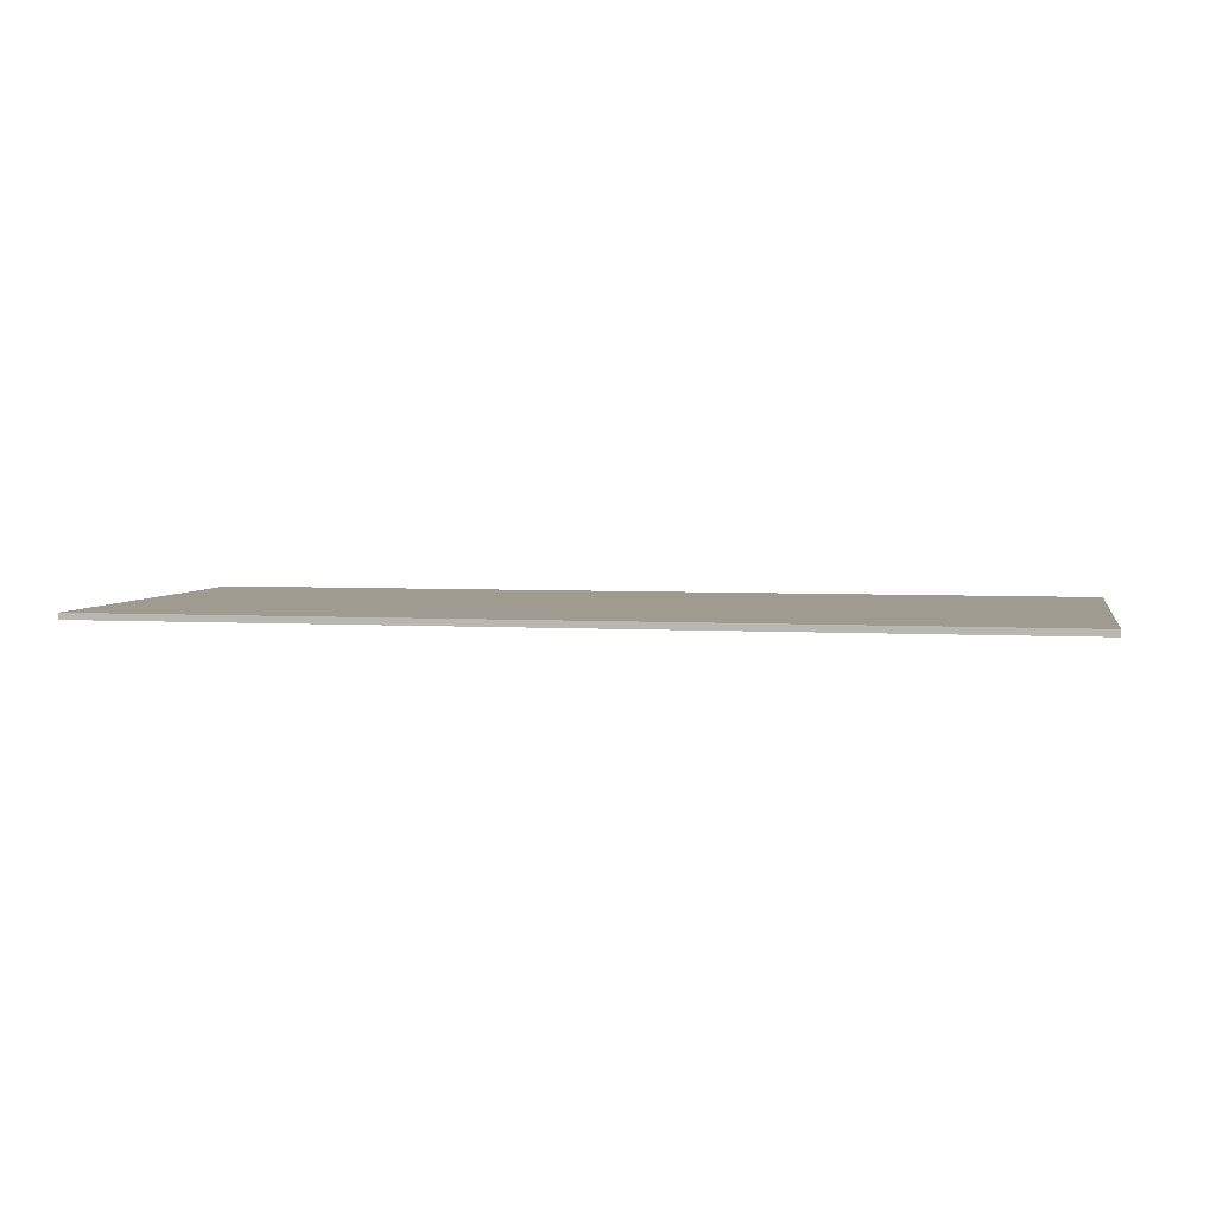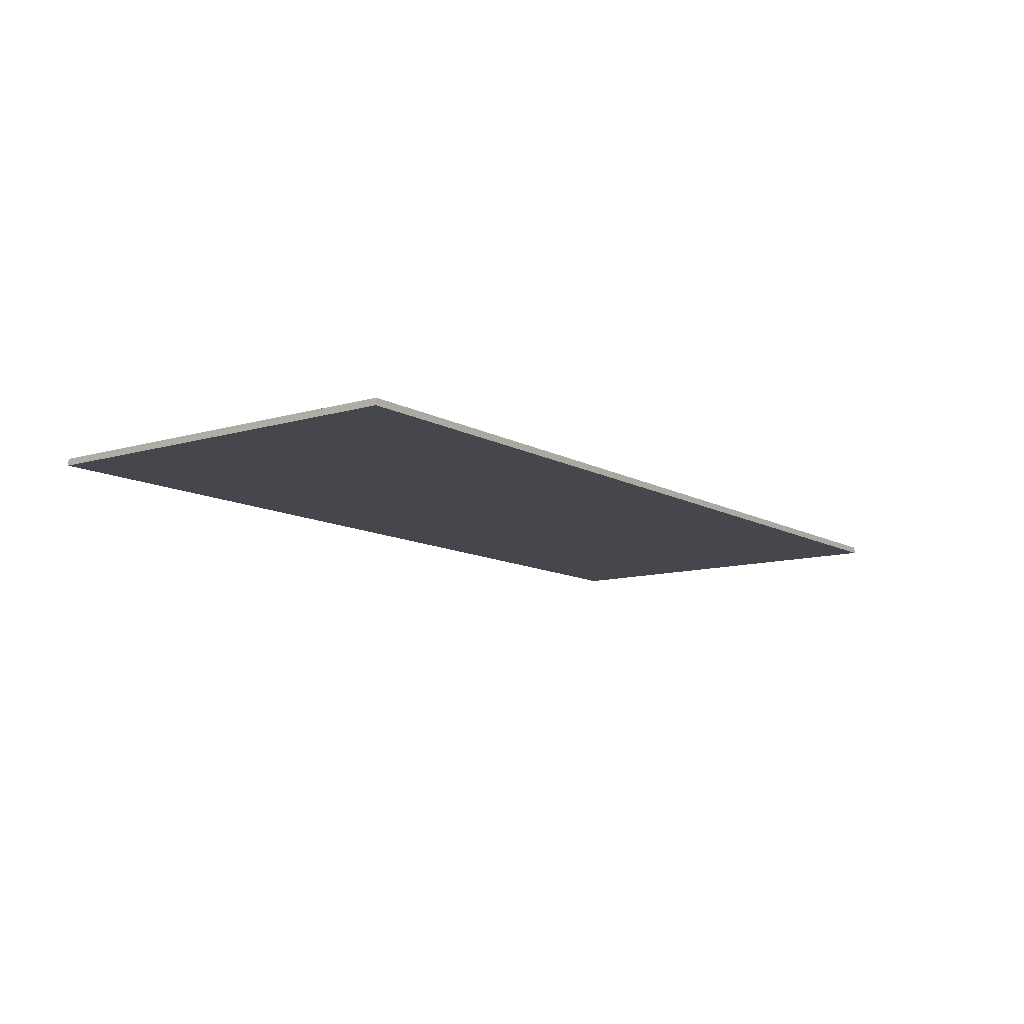
<metadata>
{"format":"obj","ext":"obj","renderer":"f3d","projection":"perspective","resolution":1024,"background":"white","views":[{"elev":4.1,"azim":11.4,"up":"+Y"},{"elev":-11.0,"azim":-53.6,"up":"+Y"}]}
</metadata>
<code>
v 0.875 0 0.375
v 0.875 0 -0.375
v -0.875 0 -0.375
v -0.875 0 0.375
v -0.875 -0.0125 0.375
v 0.875 -0.0125 0.375
v 0.875 0 0.375
v -0.875 0 0.375
v -0.875 -0.0125 -0.375
v -0.875 -0.0125 0.375
v -0.875 0 0.375
v -0.875 0 -0.375
v 0.875 -0.0125 -0.375
v -0.875 -0.0125 -0.375
v -0.875 0 -0.375
v 0.875 0 -0.375
v 0.875 -0.0125 0.375
v 0.875 -0.0125 -0.375
v 0.875 0 -0.375
v 0.875 0 0.375
v 0.2945 -0.0125 0.08471
v 0.875 -0.0125 0.375
v 0.1752 -0.0125 0.08728
v 0.1999 -0.0125 0.08215
v -0.3729 -0.0125 0.05169
v -0.3705 -0.0125 0.08399
v -0.3876 -0.0125 0.07902
v -0.39 -0.0125 0.03927
v -0.3339 -0.0125 -0.000473
v -0.3266 -0.0125 0.04424
v -0.3437 -0.0125 0.05169
v -0.3778 -0.0125 0.01195
v -0.3071 -0.0125 0.02188
v -0.2802 -0.0125 0.03679
v -0.2876 -0.0125 0.05418
v -0.3266 -0.0125 0.04424
v 0.2049 -0.0125 0.04116
v 0.2416 -0.0125 0.04987
v 0.222 -0.0125 0.0719
v 0.1999 -0.0125 0.08215
v 0.875 -0.0125 0.375
v 0.147 -0.0125 0.08728
v 0.1752 -0.0125 0.08728
v -0.2584 -0.0125 0.0842
v -0.875 -0.0125 0.375
v -0.3705 -0.0125 0.08399
v -0.3266 -0.0125 0.0815
v 0.147 -0.0125 0.08728
v 0.875 -0.0125 0.375
v -0.009902 -0.0125 0.08369
v 0.1244 -0.0125 0.07959
v -0.2802 -0.0125 0.03679
v -0.3071 -0.0125 0.02188
v -0.2827 -0.0125 0.02685
v 0.1143 -0.0125 0.02835
v 0.1345 -0.0125 0.04884
v 0.1043 -0.0125 0.06678
v 0.08164 -0.0125 0.03859
v 0.1345 -0.0125 0.04884
v 0.147 -0.0125 0.08728
v 0.1244 -0.0125 0.07959
v 0.1043 -0.0125 0.06678
v 0.07456 -0.0125 0.005287
v 0.0733 -0.0125 -0.02161
v 0.1028 -0.0125 -0.01393
v 0.1043 -0.0125 0.005287
v -0.2584 -0.0125 0.04987
v -0.2802 -0.0125 0.03679
v -0.2827 -0.0125 0.02685
v -0.2076 -0.0125 0.04936
v -0.3168 -0.0125 -0.1147
v -0.29 -0.0125 -0.1023
v -0.3241 -0.0125 -0.08245
v -0.3485 -0.0125 -0.08742
v -0.3266 -0.0125 0.04424
v -0.2876 -0.0125 0.05418
v -0.3046 -0.0125 0.07157
v -0.3266 -0.0125 0.0815
v -0.3071 -0.0125 0.02188
v -0.3266 -0.0125 0.04424
v -0.3339 -0.0125 -0.000473
v -0.2998 -0.0125 -0.01041
v -0.3437 -0.0125 0.05169
v -0.3266 -0.0125 0.04424
v -0.3266 -0.0125 0.0815
v -0.3705 -0.0125 0.08399
v -0.39 -0.0125 0.03927
v -0.3876 -0.0125 0.07902
v -0.4095 -0.0125 0.06908
v -0.4266 -0.0125 0.04672
v -0.3778 -0.0125 0.01195
v -0.3437 -0.0125 0.05169
v -0.3729 -0.0125 0.05169
v -0.39 -0.0125 0.03927
v -0.3778 -0.0125 0.01195
v -0.3997 -0.0125 -0.01786
v -0.3729 -0.0125 -0.0278
v -0.3339 -0.0125 -0.000473
v -0.39 -0.0125 0.03927
v -0.39 -0.0125 0.02188
v -0.3778 -0.0125 0.01195
v -0.3656 -0.0125 -0.08742
v -0.3827 -0.0125 -0.07996
v -0.3802 -0.0125 -0.1172
v -0.3461 -0.0125 -0.1197
v -0.2729 -0.0125 -0.06257
v -0.2754 -0.0125 -0.04022
v -0.3095 -0.0125 -0.05264
v -0.3095 -0.0125 -0.06754
v -0.2827 -0.0125 0.02685
v -0.3071 -0.0125 0.02188
v -0.2998 -0.0125 -0.01041
v -0.2851 -0.0125 -0.02283
v -0.3095 -0.0125 -0.06754
v -0.29 -0.0125 -0.1023
v -0.2778 -0.0125 -0.08245
v -0.2729 -0.0125 -0.06257
v -0.2076 -0.0125 0.04936
v -0.2827 -0.0125 0.02685
v -0.2851 -0.0125 -0.02283
v -0.2754 -0.0125 -0.04022
v 0.02683 -0.0125 -0.01777
v 0.07456 -0.0125 0.005287
v 0.08164 -0.0125 0.03859
v -0.009902 -0.0125 0.08369
v 0.08164 -0.0125 0.03859
v 0.07456 -0.0125 0.005287
v 0.1043 -0.0125 0.005287
v 0.1143 -0.0125 0.02835
v -0.2079 -0.0125 -0.1156
v -0.1704 -0.0125 -0.1156
v -0.1699 -0.0125 0.04936
v -0.2076 -0.0125 0.04936
v -0.3168 -0.0125 -0.1147
v -0.3461 -0.0125 -0.1197
v -0.875 -0.0125 -0.375
v -0.2079 -0.0125 -0.1156
v -0.3217 -0.0125 -0.04022
v -0.3095 -0.0125 -0.05264
v -0.2851 -0.0125 -0.02283
v -0.2998 -0.0125 -0.01041
v -0.29 -0.0125 -0.1023
v -0.3168 -0.0125 -0.1147
v -0.2079 -0.0125 -0.1156
v -0.4315 -0.0125 -0.06009
v -0.4266 -0.0125 -0.08493
v -0.3973 -0.0125 -0.06257
v -0.4266 -0.0125 -0.05512
v -0.3802 -0.0125 -0.1172
v -0.875 -0.0125 -0.375
v -0.3461 -0.0125 -0.1197
v -0.4266 -0.0125 -0.05512
v -0.3973 -0.0125 -0.06257
v -0.4022 -0.0125 -0.05512
v -0.3997 -0.0125 -0.01786
v -0.4144 -0.0125 -0.01041
v -0.4266 -0.0125 -0.05512
v -0.4022 -0.0125 -0.05512
v -0.3997 -0.0125 -0.01786
v -0.39 -0.0125 0.02188
v -0.39 -0.0125 0.03927
v -0.4144 -0.0125 -0.01041
v -0.875 -0.0125 -0.375
v -0.4315 -0.0125 -0.06009
v -0.4266 -0.0125 -0.05512
v -0.875 -0.0125 0.375
v -0.3339 -0.0125 -0.000473
v -0.3729 -0.0125 -0.0278
v -0.3485 -0.0125 -0.03277
v -0.3827 -0.0125 -0.07996
v -0.3973 -0.0125 -0.06257
v -0.4266 -0.0125 -0.08493
v -0.4046 -0.0125 -0.1073
v -0.3827 -0.0125 -0.07996
v -0.3485 -0.0125 -0.03277
v -0.3729 -0.0125 -0.0278
v -0.3973 -0.0125 -0.06257
v -0.3827 -0.0125 -0.07996
v -0.4046 -0.0125 -0.1073
v -0.3802 -0.0125 -0.1172
v -0.3485 -0.0125 -0.08742
v -0.3656 -0.0125 -0.08742
v -0.3461 -0.0125 -0.1197
v -0.3168 -0.0125 -0.1147
v -0.4022 -0.0125 -0.05512
v -0.3973 -0.0125 -0.06257
v -0.3729 -0.0125 -0.0278
v -0.3997 -0.0125 -0.01786
v -0.3485 -0.0125 -0.03277
v -0.3827 -0.0125 -0.07996
v -0.3656 -0.0125 -0.08742
v -0.3485 -0.0125 -0.08742
v -0.3217 -0.0125 -0.04022
v -0.3485 -0.0125 -0.08742
v -0.3241 -0.0125 -0.08245
v -0.3095 -0.0125 -0.06754
v -0.3095 -0.0125 -0.06754
v -0.3241 -0.0125 -0.08245
v -0.29 -0.0125 -0.1023
v -0.2851 -0.0125 -0.02283
v -0.3095 -0.0125 -0.05264
v -0.2754 -0.0125 -0.04022
v -0.3217 -0.0125 -0.04022
v -0.3095 -0.0125 -0.06754
v -0.3095 -0.0125 -0.05264
v -0.3217 -0.0125 -0.04022
v -0.2998 -0.0125 -0.01041
v -0.3339 -0.0125 -0.000473
v -0.3485 -0.0125 -0.03277
v -0.3485 -0.0125 -0.03277
v -0.3485 -0.0125 -0.08742
v -0.3217 -0.0125 -0.04022
v -0.39 -0.0125 0.02188
v -0.3997 -0.0125 -0.01786
v -0.3778 -0.0125 0.01195
v -0.875 -0.0125 0.375
v -0.4266 -0.0125 -0.05512
v -0.4144 -0.0125 -0.01041
v -0.4266 -0.0125 0.01195
v -0.4266 -0.0125 0.01195
v -0.4144 -0.0125 -0.01041
v -0.39 -0.0125 0.03927
v -0.4299 -0.0125 0.02934
v -0.875 -0.0125 0.375
v -0.4266 -0.0125 0.04672
v -0.4095 -0.0125 0.06908
v -0.3705 -0.0125 0.08399
v -0.3729 -0.0125 0.05169
v -0.3437 -0.0125 0.05169
v -0.875 -0.0125 0.375
v -0.3876 -0.0125 0.07902
v -0.3705 -0.0125 0.08399
v 0.875 -0.0125 0.375
v -0.875 -0.0125 0.375
v -0.05518 -0.0125 0.08369
v -0.009902 -0.0125 0.08369
v 0.2225 -0.0125 0.02322
v 0.2527 -0.0125 0.02322
v 0.2416 -0.0125 0.04987
v 0.2049 -0.0125 0.04116
v 0.2945 -0.0125 0.08471
v 0.1999 -0.0125 0.08215
v 0.222 -0.0125 0.0719
v 0.4404 -0.0125 0.0514
v 0.875 -0.0125 -0.375
v 0.875 -0.0125 0.375
v 0.4404 -0.0125 0.08574
v 0.4404 -0.0125 0.08574
v 0.2945 -0.0125 0.08471
v 0.3297 -0.0125 0.0514
v 0.4404 -0.0125 0.0514
v 0.225 -0.0125 -0.05108
v 0.2597 -0.0125 -0.1177
v 0.2597 -0.0125 -0.007524
v 0.225 -0.0125 -0.04083
v 0.1873 -0.0125 -0.08439
v 0.2099 -0.0125 -0.07414
v 0.1727 -0.0125 -0.04083
v 0.1596 -0.0125 -0.08695
v 0.1873 -0.0125 -0.08439
v 0.1596 -0.0125 -0.08695
v 0.1797 -0.0125 -0.1203
v 0.2049 -0.0125 -0.1126
v 0.1727 -0.0125 -0.004961
v 0.2597 -0.0125 -0.007524
v 0.2527 -0.0125 0.02322
v 0.2225 -0.0125 0.02322
v 0.1848 -0.0125 0.05397
v 0.2049 -0.0125 0.04116
v 0.1999 -0.0125 0.08215
v 0.1752 -0.0125 0.08728
v 0.1169 -0.0125 -0.06133
v 0.07707 -0.0125 -0.04852
v 0.08667 -0.0125 -0.08183
v 0.1108 -0.0125 -0.1049
v 0.1727 -0.0125 -0.004961
v 0.2225 -0.0125 0.02322
v 0.2049 -0.0125 0.04116
v 0.1848 -0.0125 0.05397
v 0.1621 -0.0125 0.05653
v 0.1848 -0.0125 0.05397
v 0.1752 -0.0125 0.08728
v 0.147 -0.0125 0.08728
v 0.1727 -0.0125 -0.004961
v 0.1848 -0.0125 0.05397
v 0.1621 -0.0125 0.05653
v 0.1345 -0.0125 0.04884
v -0.05887 -0.0125 -0.04066
v -0.0743 -0.0125 -0.07824
v 0.009719 -0.0125 -0.07773
v -0.004367 -0.0125 -0.04083
v 0.1043 -0.0125 -0.03315
v 0.0733 -0.0125 -0.02161
v 0.07707 -0.0125 -0.04852
v 0.1169 -0.0125 -0.06133
v 0.1727 -0.0125 -0.004961
v 0.1345 -0.0125 0.04884
v 0.1143 -0.0125 0.02835
v 0.1043 -0.0125 0.005287
v 0.02683 -0.0125 -0.01777
v 0.05751 -0.0125 -0.1146
v 0.08667 -0.0125 -0.08183
v 0.07707 -0.0125 -0.04852
v 0.1108 -0.0125 -0.1049
v 0.05751 -0.0125 -0.1146
v 0.137 -0.0125 -0.1177
v 0.1727 -0.0125 -0.004961
v 0.1727 -0.0125 -0.04083
v 0.225 -0.0125 -0.04083
v 0.2597 -0.0125 -0.007524
v -0.2754 -0.0125 -0.04022
v -0.2729 -0.0125 -0.06257
v -0.2079 -0.0125 -0.1156
v -0.2076 -0.0125 0.04936
v 0.1727 -0.0125 -0.04083
v 0.1043 -0.0125 -0.03315
v 0.1169 -0.0125 -0.06133
v 0.1395 -0.0125 -0.08183
v 0.1395 -0.0125 -0.08183
v 0.1108 -0.0125 -0.1049
v 0.137 -0.0125 -0.1177
v 0.1596 -0.0125 -0.08695
v 0.1873 -0.0125 -0.08439
v 0.2049 -0.0125 -0.1126
v 0.22 -0.0125 -0.1023
v 0.2099 -0.0125 -0.07414
v 0.1727 -0.0125 -0.04083
v 0.1395 -0.0125 -0.08183
v 0.1596 -0.0125 -0.08695
v 0.2301 -0.0125 -0.1177
v 0.2049 -0.0125 -0.1126
v 0.1797 -0.0125 -0.1203
v 0.875 -0.0125 -0.375
v 0.225 -0.0125 -0.05108
v 0.2099 -0.0125 -0.07414
v 0.2275 -0.0125 -0.1023
v 0.2597 -0.0125 -0.1177
v 0.2945 -0.0125 -0.1151
v 0.3297 -0.0125 0.007849
v 0.3297 -0.0125 0.0514
v 0.2945 -0.0125 0.08471
v 0.225 -0.0125 -0.05108
v 0.225 -0.0125 -0.04083
v 0.1727 -0.0125 -0.04083
v 0.2099 -0.0125 -0.07414
v 0.1043 -0.0125 -0.03315
v 0.1727 -0.0125 -0.04083
v 0.1727 -0.0125 -0.004961
v 0.1028 -0.0125 -0.01393
v 0.4202 -0.0125 -0.02802
v 0.4202 -0.0125 0.007849
v 0.3297 -0.0125 0.007849
v 0.3297 -0.0125 -0.03058
v 0.2597 -0.0125 -0.1177
v 0.2301 -0.0125 -0.1177
v 0.875 -0.0125 -0.375
v 0.2099 -0.0125 -0.07414
v 0.22 -0.0125 -0.1023
v 0.2275 -0.0125 -0.1023
v 0.2301 -0.0125 -0.1177
v 0.2275 -0.0125 -0.1023
v 0.22 -0.0125 -0.1023
v 0.2049 -0.0125 -0.1126
v 0.2275 -0.0125 -0.1023
v 0.2301 -0.0125 -0.1177
v 0.2597 -0.0125 -0.1177
v 0.1596 -0.0125 -0.08695
v 0.137 -0.0125 -0.1177
v 0.1797 -0.0125 -0.1203
v 0.875 -0.0125 -0.375
v 0.1797 -0.0125 -0.1203
v 0.137 -0.0125 -0.1177
v 0.05751 -0.0125 -0.1146
v 0.1169 -0.0125 -0.06133
v 0.1108 -0.0125 -0.1049
v 0.1395 -0.0125 -0.08183
v -0.1704 -0.0125 -0.1156
v -0.2079 -0.0125 -0.1156
v -0.875 -0.0125 -0.375
v -0.1236 -0.0125 -0.1162
v -0.08738 -0.0125 -0.1151
v -0.1236 -0.0125 -0.1162
v -0.875 -0.0125 -0.375
v 0.02129 -0.0125 -0.1146
v -0.2584 -0.0125 0.04987
v -0.2584 -0.0125 0.0842
v -0.3046 -0.0125 0.07157
v -0.2876 -0.0125 0.05418
v -0.2876 -0.0125 0.05418
v -0.2802 -0.0125 0.03679
v -0.2584 -0.0125 0.04987
v -0.2076 -0.0125 0.04936
v -0.1699 -0.0125 0.04936
v -0.1185 -0.0125 0.0842
v -0.2584 -0.0125 0.04987
v -0.2584 -0.0125 0.0842
v -0.3266 -0.0125 0.0815
v -0.3046 -0.0125 0.07157
v 0.147 -0.0125 0.08728
v 0.1345 -0.0125 0.04884
v 0.1621 -0.0125 0.05653
v -0.875 -0.0125 0.375
v -0.2584 -0.0125 0.0842
v -0.1185 -0.0125 0.0842
v -0.009902 -0.0125 0.08369
v 0.08164 -0.0125 0.03859
v 0.1043 -0.0125 0.06678
v -0.05518 -0.0125 0.08369
v -0.1185 -0.0125 0.0842
v -0.1185 -0.0125 0.04936
v -0.08839 -0.0125 -0.01188
v -0.1185 -0.0125 0.0842
v -0.1699 -0.0125 0.04936
v -0.1185 -0.0125 0.04936
v -0.02701 -0.0125 0.03655
v -0.009902 -0.0125 0.08369
v -0.05518 -0.0125 0.08369
v -0.03707 -0.0125 0.03603
v -0.2729 -0.0125 -0.06257
v -0.2778 -0.0125 -0.08245
v -0.2079 -0.0125 -0.1156
v -0.2778 -0.0125 -0.08245
v -0.29 -0.0125 -0.1023
v -0.2079 -0.0125 -0.1156
v -0.1185 -0.0125 0.0842
v -0.2584 -0.0125 0.0842
v -0.2584 -0.0125 0.04987
v -0.009902 -0.0125 0.08369
v 0.1043 -0.0125 0.06678
v 0.1244 -0.0125 0.07959
v 0.07456 -0.0125 0.005287
v 0.02683 -0.0125 -0.01777
v 0.0733 -0.0125 -0.02161
v 0.08667 -0.0125 -0.08183
v 0.05751 -0.0125 -0.1146
v 0.1108 -0.0125 -0.1049
v 0.875 -0.0125 -0.375
v 0.05751 -0.0125 -0.1146
v 0.02129 -0.0125 -0.1146
v -0.875 -0.0125 -0.375
v 0.009719 -0.0125 -0.07773
v 0.02129 -0.0125 -0.1146
v 0.05751 -0.0125 -0.1146
v 0.02683 -0.0125 -0.01777
v 0.02129 -0.0125 -0.1146
v 0.009719 -0.0125 -0.07773
v -0.0743 -0.0125 -0.07824
v -0.08738 -0.0125 -0.1151
v -0.1236 -0.0125 -0.1162
v -0.08839 -0.0125 -0.01188
v -0.1185 -0.0125 0.04936
v -0.1699 -0.0125 0.04936
v -0.1236 -0.0125 -0.1162
v -0.08738 -0.0125 -0.1151
v -0.0743 -0.0125 -0.07824
v -0.08839 -0.0125 -0.01188
v -0.1699 -0.0125 0.04936
v -0.1704 -0.0125 -0.1156
v -0.1236 -0.0125 -0.1162
v 0.02683 -0.0125 -0.01777
v -0.009902 -0.0125 0.08369
v -0.02701 -0.0125 0.03655
v -0.004367 -0.0125 -0.04083
v -0.875 -0.0125 0.375
v -0.1185 -0.0125 0.0842
v -0.05518 -0.0125 0.08369
v 0.2945 -0.0125 0.08471
v 0.2416 -0.0125 0.04987
v 0.2527 -0.0125 0.02322
v 0.2945 -0.0125 -0.1151
v 0.2945 -0.0125 0.08471
v 0.2527 -0.0125 0.02322
v 0.2597 -0.0125 -0.007524
v 0.4202 -0.0125 0.007849
v 0.4404 -0.0125 0.0514
v 0.3297 -0.0125 0.0514
v 0.3297 -0.0125 0.007849
v 0.3297 -0.0125 0.007849
v 0.2945 -0.0125 -0.1151
v 0.3297 -0.0125 -0.03058
v 0.4404 -0.0125 0.0514
v 0.4202 -0.0125 0.007849
v 0.4202 -0.0125 -0.02802
v 0.4379 -0.0125 -0.08439
v 0.875 -0.0125 -0.375
v 0.4404 -0.0125 0.0514
v 0.4379 -0.0125 -0.08439
v 0.4379 -0.0125 -0.1177
v 0.4379 -0.0125 -0.1177
v 0.4379 -0.0125 -0.08439
v 0.3297 -0.0125 -0.08183
v 0.2945 -0.0125 -0.1151
v 0.3297 -0.0125 -0.03058
v 0.2945 -0.0125 -0.1151
v 0.3297 -0.0125 -0.08183
v 0.4202 -0.0125 -0.02802
v 0.3297 -0.0125 -0.03058
v 0.3297 -0.0125 -0.08183
v 0.4379 -0.0125 -0.08439
v 0.875 -0.0125 -0.375
v 0.4379 -0.0125 -0.1177
v 0.2945 -0.0125 -0.1151
v 0.2597 -0.0125 -0.1177
v 0.2597 -0.0125 -0.007524
v 0.2597 -0.0125 -0.1177
v 0.2945 -0.0125 -0.1151
v 0.875 -0.0125 0.375
v 0.2945 -0.0125 0.08471
v 0.4404 -0.0125 0.08574
v 0.2945 -0.0125 0.08471
v 0.222 -0.0125 0.0719
v 0.2416 -0.0125 0.04987
v -0.875 -0.0125 0.375
v -0.4095 -0.0125 0.06908
v -0.3876 -0.0125 0.07902
v -0.4046 -0.0125 -0.1073
v -0.875 -0.0125 -0.375
v -0.3802 -0.0125 -0.1172
v -0.4266 -0.0125 -0.08493
v -0.875 -0.0125 -0.375
v -0.4046 -0.0125 -0.1073
v -0.03707 -0.0125 0.03603
v -0.05887 -0.0125 -0.04066
v -0.004367 -0.0125 -0.04083
v -0.02701 -0.0125 0.03655
v 0.02683 -0.0125 -0.01777
v -0.004367 -0.0125 -0.04083
v 0.009719 -0.0125 -0.07773
v -0.05887 -0.0125 -0.04066
v -0.03707 -0.0125 0.03603
v -0.08839 -0.0125 -0.01188
v -0.0743 -0.0125 -0.07824
v -0.05518 -0.0125 0.08369
v -0.08839 -0.0125 -0.01188
v -0.03707 -0.0125 0.03603
v -0.4315 -0.0125 -0.06009
v -0.875 -0.0125 -0.375
v -0.4266 -0.0125 -0.08493
v 0.02683 -0.0125 -0.01777
v 0.07707 -0.0125 -0.04852
v 0.0733 -0.0125 -0.02161
v 0.1028 -0.0125 -0.01393
v 0.0733 -0.0125 -0.02161
v 0.1043 -0.0125 -0.03315
v 0.1043 -0.0125 0.005287
v 0.1028 -0.0125 -0.01393
v 0.1727 -0.0125 -0.004961
v -0.4266 -0.0125 0.04672
v -0.4299 -0.0125 0.02934
v -0.39 -0.0125 0.03927
v -0.875 -0.0125 0.375
v -0.4299 -0.0125 0.02934
v -0.4266 -0.0125 0.04672
v -0.875 -0.0125 0.375
v -0.4266 -0.0125 0.01195
v -0.4299 -0.0125 0.02934
g mesh4746857
f 1 2 3
f 3 4 1
f 5 6 7
f 7 8 5
f 9 10 11
f 11 12 9
f 13 14 15
f 15 16 13
f 17 18 19
f 19 20 17
f 21 22 23
f 23 24 21
f 25 26 27
f 27 28 25
f 29 30 31
f 31 32 29
f 33 34 35
f 35 36 33
f 37 38 39
f 39 40 37
f 41 42 43
f 44 45 46
f 46 47 44
f 48 49 50
f 50 51 48
f 52 53 54
f 55 56 57
f 57 58 55
f 59 60 61
f 61 62 59
f 63 64 65
f 65 66 63
f 67 68 69
f 69 70 67
f 71 72 73
f 73 74 71
f 75 76 77
f 77 78 75
f 79 80 81
f 81 82 79
f 83 84 85
f 85 86 83
f 87 88 89
f 89 90 87
f 91 92 93
f 93 94 91
f 95 96 97
f 97 98 95
f 99 100 101
f 102 103 104
f 104 105 102
f 106 107 108
f 108 109 106
f 110 111 112
f 112 113 110
f 114 115 116
f 116 117 114
f 118 119 120
f 120 121 118
f 122 123 124
f 124 125 122
f 126 127 128
f 128 129 126
f 130 131 132
f 132 133 130
f 134 135 136
f 136 137 134
f 138 139 140
f 140 141 138
f 142 143 144
f 145 146 147
f 147 148 145
f 149 150 151
f 152 153 154
f 155 156 157
f 157 158 155
f 159 160 161
f 161 162 159
f 163 164 165
f 165 166 163
f 167 168 169
f 170 171 172
f 172 173 170
f 174 175 176
f 176 177 174
f 178 179 180
f 181 182 183
f 183 184 181
f 185 186 187
f 187 188 185
f 189 190 191
f 191 192 189
f 193 194 195
f 195 196 193
f 197 198 199
f 200 201 202
f 203 204 205
f 206 207 208
f 208 209 206
f 210 211 212
f 213 214 215
f 216 217 218
f 218 219 216
f 220 221 222
f 222 223 220
f 224 225 226
f 227 228 229
f 230 231 232
f 233 234 235
f 235 236 233
f 237 238 239
f 239 240 237
f 241 242 243
f 244 245 246
f 246 247 244
f 248 249 250
f 250 251 248
f 252 253 254
f 254 255 252
f 256 257 258
f 258 259 256
f 260 261 262
f 262 263 260
f 264 265 266
f 266 267 264
f 268 269 270
f 270 271 268
f 272 273 274
f 274 275 272
f 276 277 278
f 278 279 276
f 280 281 282
f 282 283 280
f 284 285 286
f 286 287 284
f 288 289 290
f 290 291 288
f 292 293 294
f 294 295 292
f 296 297 298
f 298 299 296
f 300 301 302
f 302 303 300
f 304 305 306
f 307 308 309
f 309 310 307
f 311 312 313
f 313 314 311
f 315 316 317
f 317 318 315
f 319 320 321
f 321 322 319
f 323 324 325
f 325 326 323
f 327 328 329
f 330 331 332
f 332 333 330
f 334 335 336
f 336 337 334
f 338 339 340
f 340 341 338
f 342 343 344
f 344 345 342
f 346 347 348
f 348 349 346
f 350 351 352
f 352 353 350
f 354 355 356
f 357 358 359
f 360 361 362
f 362 363 360
f 364 365 366
f 367 368 369
f 370 371 372
f 372 373 370
f 374 375 376
f 377 378 379
f 379 380 377
f 381 382 383
f 383 384 381
f 385 386 387
f 387 388 385
f 389 390 391
f 392 393 394
f 394 395 392
f 396 397 398
f 399 400 401
f 402 403 404
f 405 406 407
f 408 409 410
f 410 411 408
f 412 413 414
f 415 416 417
f 417 418 415
f 419 420 421
f 422 423 424
f 425 426 427
f 428 429 430
f 431 432 433
f 434 435 436
f 437 438 439
f 439 440 437
f 441 442 443
f 443 444 441
f 445 446 447
f 447 448 445
f 449 450 451
f 451 452 449
f 453 454 455
f 455 456 453
f 457 458 459
f 460 461 462
f 462 463 460
f 464 465 466
f 467 468 469
f 470 471 472
f 472 473 470
f 474 475 476
f 476 477 474
f 478 479 480
f 481 482 483
f 483 484 481
f 485 486 487
f 487 488 485
f 489 490 491
f 491 492 489
f 493 494 495
f 496 497 498
f 498 499 496
f 500 501 502
f 502 503 500
f 504 505 506
f 507 508 509
f 510 511 512
f 513 514 515
f 516 517 518
f 519 520 521
f 522 523 524
f 524 525 522
f 526 527 528
f 529 530 531
f 531 532 529
f 533 534 535
f 536 537 538
f 539 540 541
f 542 543 544
f 545 546 547
f 548 549 550
f 551 552 553
f 554 555 556

</code>
